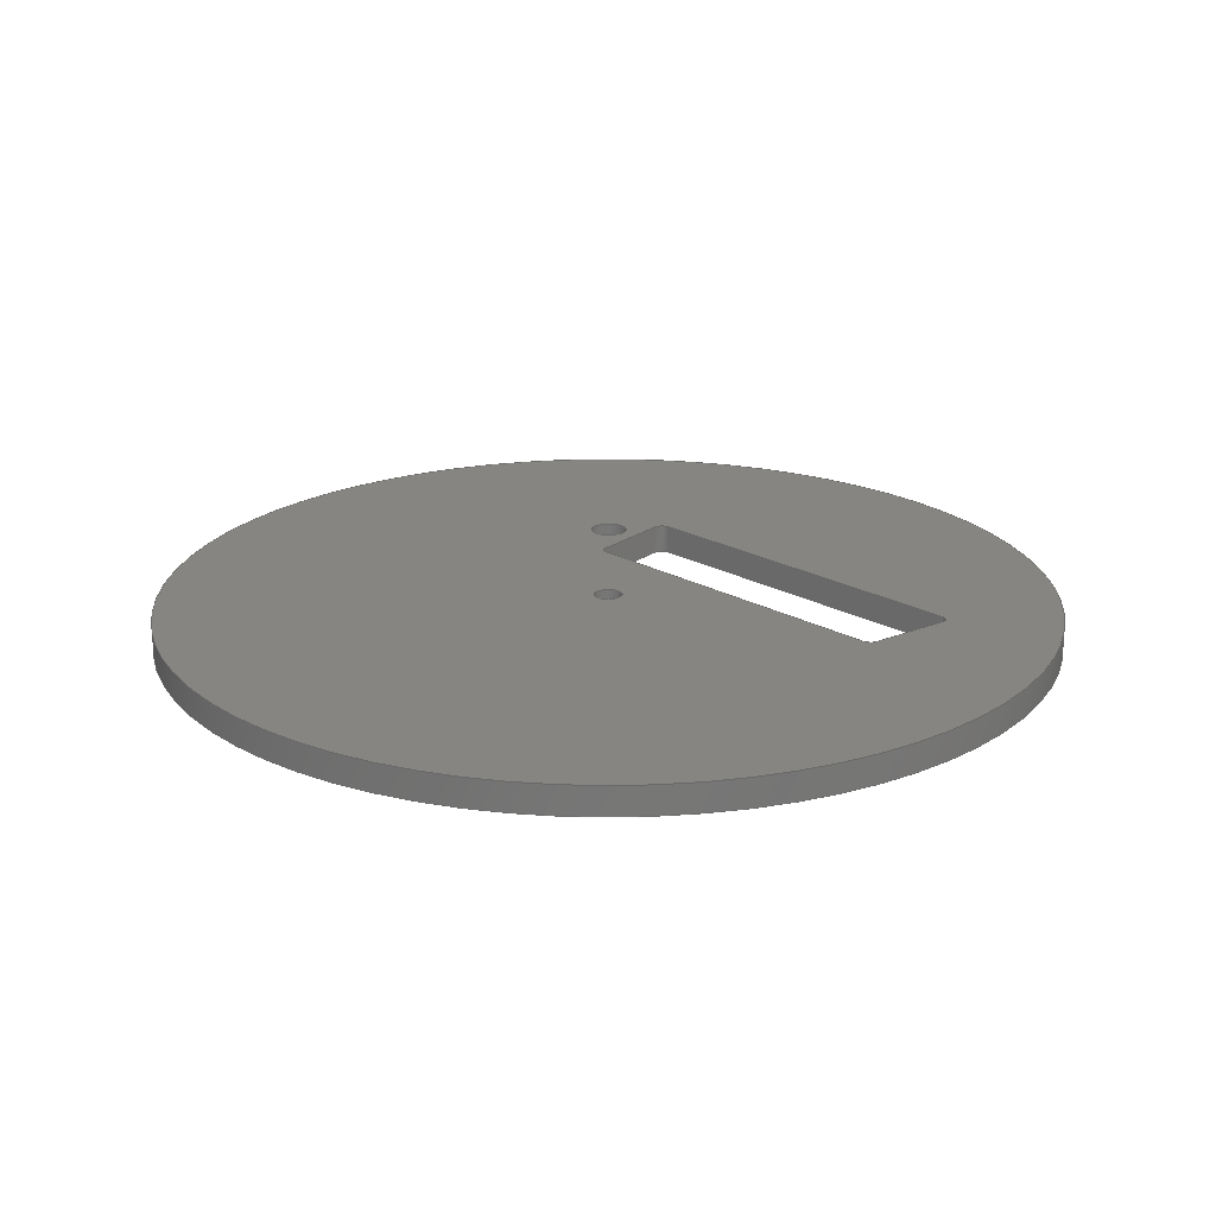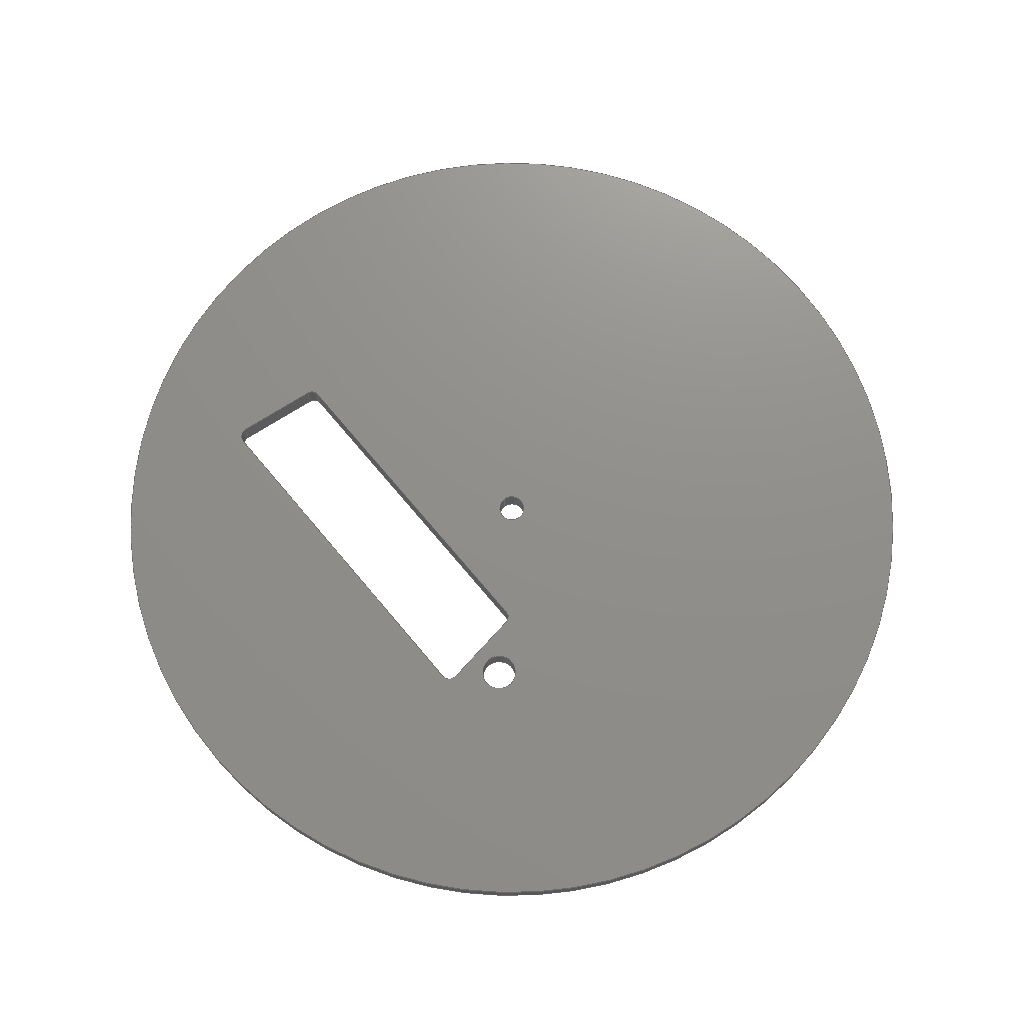
<metadata>
{"format":"step","ext":"stp","renderer":"f3d","projection":"perspective","resolution":1024,"background":"white","views":[{"elev":20.9,"azim":45.9,"up":"+Y"},{"elev":73.0,"azim":-130.1,"up":"+Y"}]}
</metadata>
<code>
ISO-10303-21;
DATA;
#1=MECHANICAL_DESIGN_GEOMETRIC_PRESENTATION_REPRESENTATION('',(#4),#404);
#2=SHAPE_REPRESENTATION_RELATIONSHIP('SRR','None',#413,#3);
#3=ADVANCED_BREP_SHAPE_REPRESENTATION('',(#5),#403);
#4=STYLED_ITEM('',(#422),#5);
#5=MANIFOLD_SOLID_BREP('Solid1',#234);
#6=PLANE('',#242);
#7=PLANE('',#246);
#8=PLANE('',#253);
#9=PLANE('',#254);
#10=PLANE('',#261);
#11=PLANE('',#262);
#12=LINE('',#346,#28);
#13=LINE('',#349,#29);
#14=LINE('',#352,#30);
#15=LINE('',#354,#31);
#16=LINE('',#355,#32);
#17=LINE('',#361,#33);
#18=LINE('',#364,#34);
#19=LINE('',#367,#35);
#20=LINE('',#369,#36);
#21=LINE('',#370,#37);
#22=LINE('',#376,#38);
#23=LINE('',#381,#39);
#24=LINE('',#384,#40);
#25=LINE('',#385,#41);
#26=LINE('',#387,#42);
#27=LINE('',#388,#43);
#28=VECTOR('',#275,3);
#29=VECTOR('',#278,3);
#30=VECTOR('',#281,39.21);
#31=VECTOR('',#282,3);
#32=VECTOR('',#283,39.21);
#33=VECTOR('',#288,3);
#34=VECTOR('',#291,3);
#35=VECTOR('',#294,36.75);
#36=VECTOR('',#295,3);
#37=VECTOR('',#296,36.75);
#38=VECTOR('',#303,3);
#39=VECTOR('',#308,3);
#40=VECTOR('',#313,9.083);
#41=VECTOR('',#314,9.083);
#42=VECTOR('',#317,9.083);
#43=VECTOR('',#318,9.083);
#44=FACE_BOUND('',#67,.T.);
#45=FACE_BOUND('',#77,.T.);
#46=FACE_BOUND('',#79,.T.);
#47=FACE_BOUND('',#81,.T.);
#48=FACE_BOUND('',#82,.T.);
#49=FACE_BOUND('',#83,.T.);
#50=FACE_BOUND('',#85,.T.);
#51=FACE_BOUND('',#86,.T.);
#52=FACE_BOUND('',#87,.T.);
#53=FACE_OUTER_BOUND('',#66,.T.);
#54=FACE_OUTER_BOUND('',#68,.T.);
#55=FACE_OUTER_BOUND('',#69,.T.);
#56=FACE_OUTER_BOUND('',#70,.T.);
#57=FACE_OUTER_BOUND('',#71,.T.);
#58=FACE_OUTER_BOUND('',#72,.T.);
#59=FACE_OUTER_BOUND('',#73,.T.);
#60=FACE_OUTER_BOUND('',#74,.T.);
#61=FACE_OUTER_BOUND('',#75,.T.);
#62=FACE_OUTER_BOUND('',#76,.T.);
#63=FACE_OUTER_BOUND('',#78,.T.);
#64=FACE_OUTER_BOUND('',#80,.T.);
#65=FACE_OUTER_BOUND('',#84,.T.);
#66=EDGE_LOOP('',(#154));
#67=EDGE_LOOP('',(#155));
#68=EDGE_LOOP('',(#156,#157,#158,#159));
#69=EDGE_LOOP('',(#160,#161,#162,#163));
#70=EDGE_LOOP('',(#164,#165,#166,#167));
#71=EDGE_LOOP('',(#168,#169,#170,#171));
#72=EDGE_LOOP('',(#172,#173,#174,#175));
#73=EDGE_LOOP('',(#176,#177,#178,#179));
#74=EDGE_LOOP('',(#180,#181,#182,#183));
#75=EDGE_LOOP('',(#184,#185,#186,#187));
#76=EDGE_LOOP('',(#188));
#77=EDGE_LOOP('',(#189));
#78=EDGE_LOOP('',(#190));
#79=EDGE_LOOP('',(#191));
#80=EDGE_LOOP('',(#192));
#81=EDGE_LOOP('',(#193));
#82=EDGE_LOOP('',(#194,#195,#196,#197,#198,#199,#200,#201));
#83=EDGE_LOOP('',(#202));
#84=EDGE_LOOP('',(#203));
#85=EDGE_LOOP('',(#204));
#86=EDGE_LOOP('',(#205,#206,#207,#208,#209,#210,#211,#212));
#87=EDGE_LOOP('',(#213));
#88=CIRCLE('',#237,2);
#89=CIRCLE('',#238,2);
#90=CIRCLE('',#240,1);
#91=CIRCLE('',#241,1);
#92=CIRCLE('',#244,1);
#93=CIRCLE('',#245,1);
#94=CIRCLE('',#248,1);
#95=CIRCLE('',#249,1);
#96=CIRCLE('',#251,1);
#97=CIRCLE('',#252,1);
#98=CIRCLE('',#256,1.5);
#99=CIRCLE('',#257,1.5);
#100=CIRCLE('',#259,47);
#101=CIRCLE('',#260,47);
#102=VERTEX_POINT('',#337);
#103=VERTEX_POINT('',#339);
#104=VERTEX_POINT('',#342);
#105=VERTEX_POINT('',#343);
#106=VERTEX_POINT('',#345);
#107=VERTEX_POINT('',#347);
#108=VERTEX_POINT('',#351);
#109=VERTEX_POINT('',#353);
#110=VERTEX_POINT('',#357);
#111=VERTEX_POINT('',#358);
#112=VERTEX_POINT('',#360);
#113=VERTEX_POINT('',#362);
#114=VERTEX_POINT('',#366);
#115=VERTEX_POINT('',#368);
#116=VERTEX_POINT('',#372);
#117=VERTEX_POINT('',#374);
#118=VERTEX_POINT('',#378);
#119=VERTEX_POINT('',#380);
#120=VERTEX_POINT('',#390);
#121=VERTEX_POINT('',#392);
#122=VERTEX_POINT('',#395);
#123=VERTEX_POINT('',#397);
#124=EDGE_CURVE('',#102,#102,#88,.T.);
#125=EDGE_CURVE('',#103,#103,#89,.T.);
#126=EDGE_CURVE('',#104,#105,#90,.T.);
#127=EDGE_CURVE('',#105,#106,#12,.T.);
#128=EDGE_CURVE('',#106,#107,#91,.T.);
#129=EDGE_CURVE('',#107,#104,#13,.T.);
#130=EDGE_CURVE('',#108,#105,#14,.T.);
#131=EDGE_CURVE('',#109,#108,#15,.T.);
#132=EDGE_CURVE('',#106,#109,#16,.T.);
#133=EDGE_CURVE('',#110,#111,#92,.T.);
#134=EDGE_CURVE('',#111,#112,#17,.T.);
#135=EDGE_CURVE('',#112,#113,#93,.T.);
#136=EDGE_CURVE('',#113,#110,#18,.T.);
#137=EDGE_CURVE('',#114,#111,#19,.T.);
#138=EDGE_CURVE('',#115,#114,#20,.T.);
#139=EDGE_CURVE('',#112,#115,#21,.T.);
#140=EDGE_CURVE('',#116,#115,#94,.T.);
#141=EDGE_CURVE('',#114,#117,#95,.T.);
#142=EDGE_CURVE('',#117,#116,#22,.T.);
#143=EDGE_CURVE('',#108,#118,#96,.T.);
#144=EDGE_CURVE('',#118,#119,#23,.T.);
#145=EDGE_CURVE('',#119,#109,#97,.T.);
#146=EDGE_CURVE('',#117,#119,#24,.T.);
#147=EDGE_CURVE('',#118,#116,#25,.T.);
#148=EDGE_CURVE('',#107,#110,#26,.T.);
#149=EDGE_CURVE('',#113,#104,#27,.T.);
#150=EDGE_CURVE('',#120,#120,#98,.T.);
#151=EDGE_CURVE('',#121,#121,#99,.T.);
#152=EDGE_CURVE('',#122,#122,#100,.T.);
#153=EDGE_CURVE('',#123,#123,#101,.T.);
#154=ORIENTED_EDGE('',*,*,#124,.F.);
#155=ORIENTED_EDGE('',*,*,#125,.F.);
#156=ORIENTED_EDGE('',*,*,#126,.T.);
#157=ORIENTED_EDGE('',*,*,#127,.T.);
#158=ORIENTED_EDGE('',*,*,#128,.T.);
#159=ORIENTED_EDGE('',*,*,#129,.T.);
#160=ORIENTED_EDGE('',*,*,#127,.F.);
#161=ORIENTED_EDGE('',*,*,#130,.F.);
#162=ORIENTED_EDGE('',*,*,#131,.F.);
#163=ORIENTED_EDGE('',*,*,#132,.F.);
#164=ORIENTED_EDGE('',*,*,#133,.T.);
#165=ORIENTED_EDGE('',*,*,#134,.T.);
#166=ORIENTED_EDGE('',*,*,#135,.T.);
#167=ORIENTED_EDGE('',*,*,#136,.T.);
#168=ORIENTED_EDGE('',*,*,#134,.F.);
#169=ORIENTED_EDGE('',*,*,#137,.F.);
#170=ORIENTED_EDGE('',*,*,#138,.F.);
#171=ORIENTED_EDGE('',*,*,#139,.F.);
#172=ORIENTED_EDGE('',*,*,#140,.T.);
#173=ORIENTED_EDGE('',*,*,#138,.T.);
#174=ORIENTED_EDGE('',*,*,#141,.T.);
#175=ORIENTED_EDGE('',*,*,#142,.T.);
#176=ORIENTED_EDGE('',*,*,#143,.T.);
#177=ORIENTED_EDGE('',*,*,#144,.T.);
#178=ORIENTED_EDGE('',*,*,#145,.T.);
#179=ORIENTED_EDGE('',*,*,#131,.T.);
#180=ORIENTED_EDGE('',*,*,#142,.F.);
#181=ORIENTED_EDGE('',*,*,#146,.T.);
#182=ORIENTED_EDGE('',*,*,#144,.F.);
#183=ORIENTED_EDGE('',*,*,#147,.T.);
#184=ORIENTED_EDGE('',*,*,#129,.F.);
#185=ORIENTED_EDGE('',*,*,#148,.T.);
#186=ORIENTED_EDGE('',*,*,#136,.F.);
#187=ORIENTED_EDGE('',*,*,#149,.T.);
#188=ORIENTED_EDGE('',*,*,#150,.F.);
#189=ORIENTED_EDGE('',*,*,#151,.F.);
#190=ORIENTED_EDGE('',*,*,#152,.F.);
#191=ORIENTED_EDGE('',*,*,#153,.F.);
#192=ORIENTED_EDGE('',*,*,#153,.T.);
#193=ORIENTED_EDGE('',*,*,#124,.T.);
#194=ORIENTED_EDGE('',*,*,#132,.T.);
#195=ORIENTED_EDGE('',*,*,#145,.F.);
#196=ORIENTED_EDGE('',*,*,#146,.F.);
#197=ORIENTED_EDGE('',*,*,#141,.F.);
#198=ORIENTED_EDGE('',*,*,#137,.T.);
#199=ORIENTED_EDGE('',*,*,#133,.F.);
#200=ORIENTED_EDGE('',*,*,#148,.F.);
#201=ORIENTED_EDGE('',*,*,#128,.F.);
#202=ORIENTED_EDGE('',*,*,#150,.T.);
#203=ORIENTED_EDGE('',*,*,#152,.T.);
#204=ORIENTED_EDGE('',*,*,#125,.T.);
#205=ORIENTED_EDGE('',*,*,#135,.F.);
#206=ORIENTED_EDGE('',*,*,#139,.T.);
#207=ORIENTED_EDGE('',*,*,#140,.F.);
#208=ORIENTED_EDGE('',*,*,#147,.F.);
#209=ORIENTED_EDGE('',*,*,#143,.F.);
#210=ORIENTED_EDGE('',*,*,#130,.T.);
#211=ORIENTED_EDGE('',*,*,#126,.F.);
#212=ORIENTED_EDGE('',*,*,#149,.F.);
#213=ORIENTED_EDGE('',*,*,#151,.T.);
#214=CYLINDRICAL_SURFACE('',#236,2);
#215=CYLINDRICAL_SURFACE('',#239,1);
#216=CYLINDRICAL_SURFACE('',#243,1);
#217=CYLINDRICAL_SURFACE('',#247,1);
#218=CYLINDRICAL_SURFACE('',#250,1);
#219=CYLINDRICAL_SURFACE('',#255,1.5);
#220=CYLINDRICAL_SURFACE('',#258,47);
#221=ADVANCED_FACE('',(#53,#44),#214,.F.);
#222=ADVANCED_FACE('',(#54),#215,.F.);
#223=ADVANCED_FACE('',(#55),#6,.F.);
#224=ADVANCED_FACE('',(#56),#216,.F.);
#225=ADVANCED_FACE('',(#57),#7,.F.);
#226=ADVANCED_FACE('',(#58),#217,.F.);
#227=ADVANCED_FACE('',(#59),#218,.F.);
#228=ADVANCED_FACE('',(#60),#8,.T.);
#229=ADVANCED_FACE('',(#61),#9,.T.);
#230=ADVANCED_FACE('',(#62,#45),#219,.F.);
#231=ADVANCED_FACE('',(#63,#46),#220,.T.);
#232=ADVANCED_FACE('',(#64,#47,#48,#49),#10,.F.);
#233=ADVANCED_FACE('',(#65,#50,#51,#52),#11,.T.);
#234=CLOSED_SHELL('',(#221,#222,#223,#224,#225,#226,#227,#228,#229,#230,
#231,#232,#233));
#235=AXIS2_PLACEMENT_3D('placement',#335,#263,#264);
#236=AXIS2_PLACEMENT_3D('',#336,#265,#266);
#237=AXIS2_PLACEMENT_3D('',#338,#267,#268);
#238=AXIS2_PLACEMENT_3D('',#340,#269,#270);
#239=AXIS2_PLACEMENT_3D('',#341,#271,#272);
#240=AXIS2_PLACEMENT_3D('',#344,#273,#274);
#241=AXIS2_PLACEMENT_3D('',#348,#276,#277);
#242=AXIS2_PLACEMENT_3D('',#350,#279,#280);
#243=AXIS2_PLACEMENT_3D('',#356,#284,#285);
#244=AXIS2_PLACEMENT_3D('',#359,#286,#287);
#245=AXIS2_PLACEMENT_3D('',#363,#289,#290);
#246=AXIS2_PLACEMENT_3D('',#365,#292,#293);
#247=AXIS2_PLACEMENT_3D('',#371,#297,#298);
#248=AXIS2_PLACEMENT_3D('',#373,#299,#300);
#249=AXIS2_PLACEMENT_3D('',#375,#301,#302);
#250=AXIS2_PLACEMENT_3D('',#377,#304,#305);
#251=AXIS2_PLACEMENT_3D('',#379,#306,#307);
#252=AXIS2_PLACEMENT_3D('',#382,#309,#310);
#253=AXIS2_PLACEMENT_3D('',#383,#311,#312);
#254=AXIS2_PLACEMENT_3D('',#386,#315,#316);
#255=AXIS2_PLACEMENT_3D('',#389,#319,#320);
#256=AXIS2_PLACEMENT_3D('',#391,#321,#322);
#257=AXIS2_PLACEMENT_3D('',#393,#323,#324);
#258=AXIS2_PLACEMENT_3D('',#394,#325,#326);
#259=AXIS2_PLACEMENT_3D('',#396,#327,#328);
#260=AXIS2_PLACEMENT_3D('',#398,#329,#330);
#261=AXIS2_PLACEMENT_3D('',#399,#331,#332);
#262=AXIS2_PLACEMENT_3D('',#400,#333,#334);
#263=DIRECTION('axis',(0,0,1));
#264=DIRECTION('refdir',(1,0,0));
#265=DIRECTION('center_axis',(0,-1,0));
#266=DIRECTION('ref_axis',(-1,0,0));
#267=DIRECTION('center_axis',(0,1,0));
#268=DIRECTION('ref_axis',(-1,0,0));
#269=DIRECTION('center_axis',(0,-1,0));
#270=DIRECTION('ref_axis',(-1,0,0));
#271=DIRECTION('center_axis',(0,-1,0));
#272=DIRECTION('ref_axis',(0.7534,0,-0.6576));
#273=DIRECTION('center_axis',(0,1,0));
#274=DIRECTION('ref_axis',(0.7534,0,-0.6576));
#275=DIRECTION('',(0,-1,0));
#276=DIRECTION('center_axis',(0,-1,0));
#277=DIRECTION('ref_axis',(0.7534,0,-0.6576));
#278=DIRECTION('',(0,1,0));
#279=DIRECTION('center_axis',(-3.21e-16,0,-1));
#280=DIRECTION('ref_axis',(1,0,-3.553e-16));
#281=DIRECTION('',(1,0,-3.21e-16));
#282=DIRECTION('',(0,1,0));
#283=DIRECTION('',(-1,0,3.21e-16));
#284=DIRECTION('center_axis',(0,1,0));
#285=DIRECTION('ref_axis',(0.6576,0,0.7534));
#286=DIRECTION('center_axis',(0,-1,0));
#287=DIRECTION('ref_axis',(0.6576,0,0.7534));
#288=DIRECTION('',(0,1,0));
#289=DIRECTION('center_axis',(0,1,0));
#290=DIRECTION('ref_axis',(0.6576,0,0.7534));
#291=DIRECTION('',(0,-1,0));
#292=DIRECTION('center_axis',(1.338e-16,0,1));
#293=DIRECTION('ref_axis',(-1,0,1.776e-16));
#294=DIRECTION('',(1,0,-1.338e-16));
#295=DIRECTION('',(0,-1,0));
#296=DIRECTION('',(-1,0,1.338e-16));
#297=DIRECTION('center_axis',(0,-1,0));
#298=DIRECTION('ref_axis',(-0.6576,0,0.7534));
#299=DIRECTION('center_axis',(0,1,0));
#300=DIRECTION('ref_axis',(-0.6576,0,0.7534));
#301=DIRECTION('center_axis',(0,-1,0));
#302=DIRECTION('ref_axis',(-0.6576,0,0.7534));
#303=DIRECTION('',(0,1,0));
#304=DIRECTION('center_axis',(0,-1,0));
#305=DIRECTION('ref_axis',(-0.7534,0,-0.6576));
#306=DIRECTION('center_axis',(0,1,0));
#307=DIRECTION('ref_axis',(-0.7534,0,-0.6576));
#308=DIRECTION('',(0,-1,0));
#309=DIRECTION('center_axis',(0,-1,0));
#310=DIRECTION('ref_axis',(-0.7534,0,-0.6576));
#311=DIRECTION('center_axis',(0.9908,0,-0.1351));
#312=DIRECTION('ref_axis',(-0.1351,0,-0.9908));
#313=DIRECTION('',(-0.1351,0,-0.9908));
#314=DIRECTION('',(0.1351,0,0.9908));
#315=DIRECTION('center_axis',(-0.9908,0,-0.1351));
#316=DIRECTION('ref_axis',(-0.1351,0,0.9908));
#317=DIRECTION('',(-0.1351,0,0.9908));
#318=DIRECTION('',(0.1351,0,-0.9908));
#319=DIRECTION('center_axis',(0,-1,0));
#320=DIRECTION('ref_axis',(-1,0,0));
#321=DIRECTION('center_axis',(0,1,0));
#322=DIRECTION('ref_axis',(-1,0,0));
#323=DIRECTION('center_axis',(0,-1,0));
#324=DIRECTION('ref_axis',(-1,0,0));
#325=DIRECTION('center_axis',(0,1,0));
#326=DIRECTION('ref_axis',(1,0,0));
#327=DIRECTION('center_axis',(0,1,0));
#328=DIRECTION('ref_axis',(1,0,0));
#329=DIRECTION('center_axis',(0,-1,0));
#330=DIRECTION('ref_axis',(1,0,0));
#331=DIRECTION('center_axis',(0,1,0));
#332=DIRECTION('ref_axis',(0,0,1));
#333=DIRECTION('center_axis',(0,1,0));
#334=DIRECTION('ref_axis',(0,0,1));
#335=CARTESIAN_POINT('',(0,0,0));
#336=CARTESIAN_POINT('Origin',(-14.85,3,-14.5));
#337=CARTESIAN_POINT('',(-12.85,0,-14.5));
#338=CARTESIAN_POINT('Origin',(-14.85,0,-14.5));
#339=CARTESIAN_POINT('',(-12.85,3,-14.5));
#340=CARTESIAN_POINT('Origin',(-14.85,3,-14.5));
#341=CARTESIAN_POINT('Origin',(28.35,3,-19));
#342=CARTESIAN_POINT('',(29.35,3,-18.86));
#343=CARTESIAN_POINT('',(28.35,3,-20));
#344=CARTESIAN_POINT('Origin',(28.35,3,-19));
#345=CARTESIAN_POINT('',(28.35,0,-20));
#346=CARTESIAN_POINT('',(28.35,3,-20));
#347=CARTESIAN_POINT('',(29.35,2.776e-16,-18.86));
#348=CARTESIAN_POINT('Origin',(28.35,0,-19));
#349=CARTESIAN_POINT('',(29.35,3,-18.86));
#350=CARTESIAN_POINT('Origin',(-12,3,-20));
#351=CARTESIAN_POINT('',(-10.85,3,-20));
#352=CARTESIAN_POINT('',(-6,3,-20));
#353=CARTESIAN_POINT('',(-10.85,0,-20));
#354=CARTESIAN_POINT('',(-10.85,3,-20));
#355=CARTESIAN_POINT('',(-6,0,-20));
#356=CARTESIAN_POINT('Origin',(27.13,3,-10));
#357=CARTESIAN_POINT('',(28.12,2.776e-16,-9.865));
#358=CARTESIAN_POINT('',(27.13,0,-9));
#359=CARTESIAN_POINT('Origin',(27.13,0,-10));
#360=CARTESIAN_POINT('',(27.13,3,-9));
#361=CARTESIAN_POINT('',(27.13,3,-9));
#362=CARTESIAN_POINT('',(28.12,3,-9.865));
#363=CARTESIAN_POINT('Origin',(27.13,3,-10));
#364=CARTESIAN_POINT('',(28.12,3,-9.865));
#365=CARTESIAN_POINT('Origin',(29.5,3,-9));
#366=CARTESIAN_POINT('',(-9.627,0,-9));
#367=CARTESIAN_POINT('',(14.75,0,-9));
#368=CARTESIAN_POINT('',(-9.627,3,-9));
#369=CARTESIAN_POINT('',(-9.627,3,-9));
#370=CARTESIAN_POINT('',(14.75,3,-9));
#371=CARTESIAN_POINT('Origin',(-9.627,3,-10));
#372=CARTESIAN_POINT('',(-10.62,3,-9.865));
#373=CARTESIAN_POINT('Origin',(-9.627,3,-10));
#374=CARTESIAN_POINT('',(-10.62,2.776e-16,-9.865));
#375=CARTESIAN_POINT('Origin',(-9.627,0,-10));
#376=CARTESIAN_POINT('',(-10.62,3,-9.865));
#377=CARTESIAN_POINT('Origin',(-10.85,3,-19));
#378=CARTESIAN_POINT('',(-11.85,3,-18.86));
#379=CARTESIAN_POINT('Origin',(-10.85,3,-19));
#380=CARTESIAN_POINT('',(-11.85,2.776e-16,-18.86));
#381=CARTESIAN_POINT('',(-11.85,3,-18.86));
#382=CARTESIAN_POINT('Origin',(-10.85,0,-19));
#383=CARTESIAN_POINT('Origin',(-11.25,3,-14.5));
#384=CARTESIAN_POINT('',(-10.18,2.776e-16,-6.629));
#385=CARTESIAN_POINT('',(-10.18,3,-6.629));
#386=CARTESIAN_POINT('Origin',(28.75,3,-14.5));
#387=CARTESIAN_POINT('',(27.52,2.776e-16,-5.458));
#388=CARTESIAN_POINT('',(27.52,3,-5.458));
#389=CARTESIAN_POINT('Origin',(0,3,0));
#390=CARTESIAN_POINT('',(1.5,0,-1.837e-16));
#391=CARTESIAN_POINT('Origin',(0,0,0));
#392=CARTESIAN_POINT('',(1.5,3,-1.837e-16));
#393=CARTESIAN_POINT('Origin',(0,3,0));
#394=CARTESIAN_POINT('Origin',(0,0,0));
#395=CARTESIAN_POINT('',(-47,3,5.756e-15));
#396=CARTESIAN_POINT('Origin',(0,3,0));
#397=CARTESIAN_POINT('',(-47,0,5.756e-15));
#398=CARTESIAN_POINT('Origin',(0,0,0));
#399=CARTESIAN_POINT('Origin',(4.259e-15,0,-6.299e-16));
#400=CARTESIAN_POINT('Origin',(4.259e-15,3,-6.299e-16));
#401=UNCERTAINTY_MEASURE_WITH_UNIT(LENGTH_MEASURE(0.01),#405,
'DISTANCE_ACCURACY_VALUE',
'Maximum model space distance between geometric entities at asserted c
onnectivities');
#402=UNCERTAINTY_MEASURE_WITH_UNIT(LENGTH_MEASURE(1e-06),#405,
'DISTANCE_ACCURACY_VALUE',
'Maximum model space distance between geometric entities at asserted c
onnectivities');
#403=(
GEOMETRIC_REPRESENTATION_CONTEXT(3)
GLOBAL_UNCERTAINTY_ASSIGNED_CONTEXT((#401))
GLOBAL_UNIT_ASSIGNED_CONTEXT((#405,#408,#406))
REPRESENTATION_CONTEXT('','3D')
);
#404=(
GEOMETRIC_REPRESENTATION_CONTEXT(3)
GLOBAL_UNCERTAINTY_ASSIGNED_CONTEXT((#402))
GLOBAL_UNIT_ASSIGNED_CONTEXT((#405,#408,#406))
REPRESENTATION_CONTEXT('','3D')
);
#405=(
LENGTH_UNIT()
NAMED_UNIT(*)
SI_UNIT(.MILLI.,.METRE.)
);
#406=(
NAMED_UNIT(*)
SI_UNIT($,.STERADIAN.)
SOLID_ANGLE_UNIT()
);
#407=DIMENSIONAL_EXPONENTS(0,0,0,0,0,0,0);
#408=(
CONVERSION_BASED_UNIT('degree',#410)
NAMED_UNIT(#407)
PLANE_ANGLE_UNIT()
);
#409=(
NAMED_UNIT(*)
PLANE_ANGLE_UNIT()
SI_UNIT($,.RADIAN.)
);
#410=PLANE_ANGLE_MEASURE_WITH_UNIT(PLANE_ANGLE_MEASURE(0.01745),#409);
#411=SHAPE_DEFINITION_REPRESENTATION(#412,#413);
#412=PRODUCT_DEFINITION_SHAPE('',$,#415);
#413=SHAPE_REPRESENTATION('',(#235),#403);
#414=PRODUCT_DEFINITION_CONTEXT('part definition',#419,'design');
#415=PRODUCT_DEFINITION('PT Gland Inner','PT Gland Inner',#416,#414);
#416=PRODUCT_DEFINITION_FORMATION('',$,#421);
#417=PRODUCT_RELATED_PRODUCT_CATEGORY('PT Gland Inner','PT Gland Inner',
(#421));
#418=APPLICATION_PROTOCOL_DEFINITION('international standard',
'automotive_design',2009,#419);
#419=APPLICATION_CONTEXT(
'Core Data for Automotive Mechanical Design Process');
#420=PRODUCT_CONTEXT('part definition',#419,'mechanical');
#421=PRODUCT('PT Gland Inner','PT Gland Inner',$,(#420));
#422=PRESENTATION_STYLE_ASSIGNMENT((#423));
#423=SURFACE_STYLE_USAGE(.BOTH.,#424);
#424=SURFACE_SIDE_STYLE('',(#425));
#425=SURFACE_STYLE_FILL_AREA(#426);
#426=FILL_AREA_STYLE('',(#427));
#427=FILL_AREA_STYLE_COLOUR('',#428);
#428=COLOUR_RGB('',0.749,0.749,0.749);
ENDSEC;
END-ISO-10303-21;

</code>
